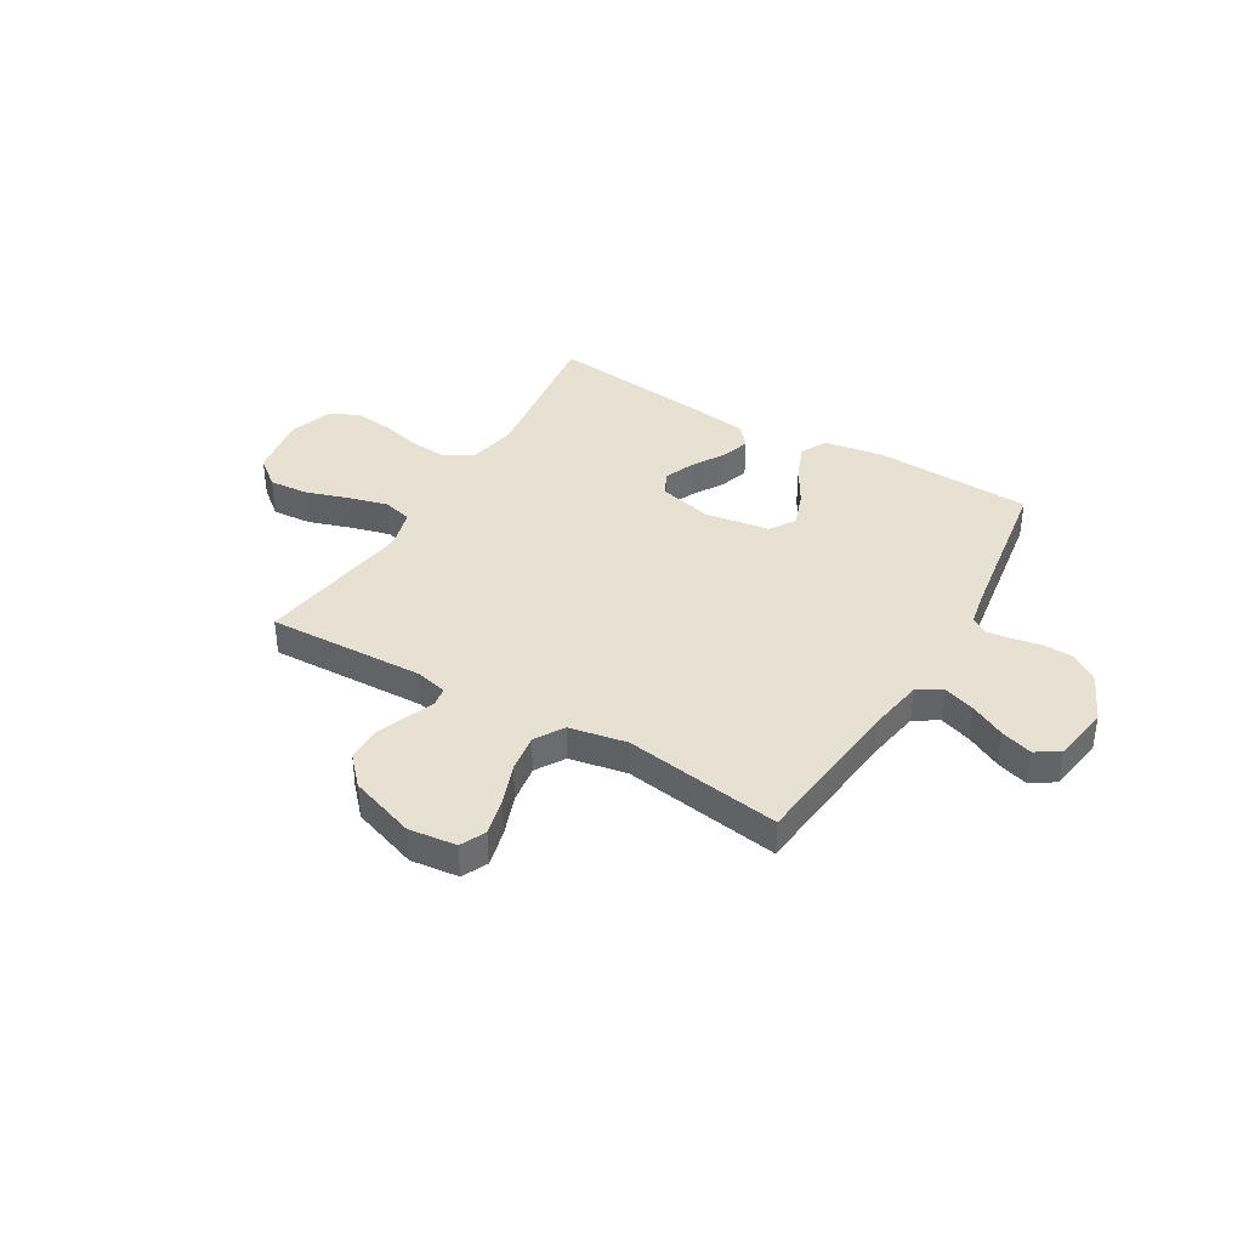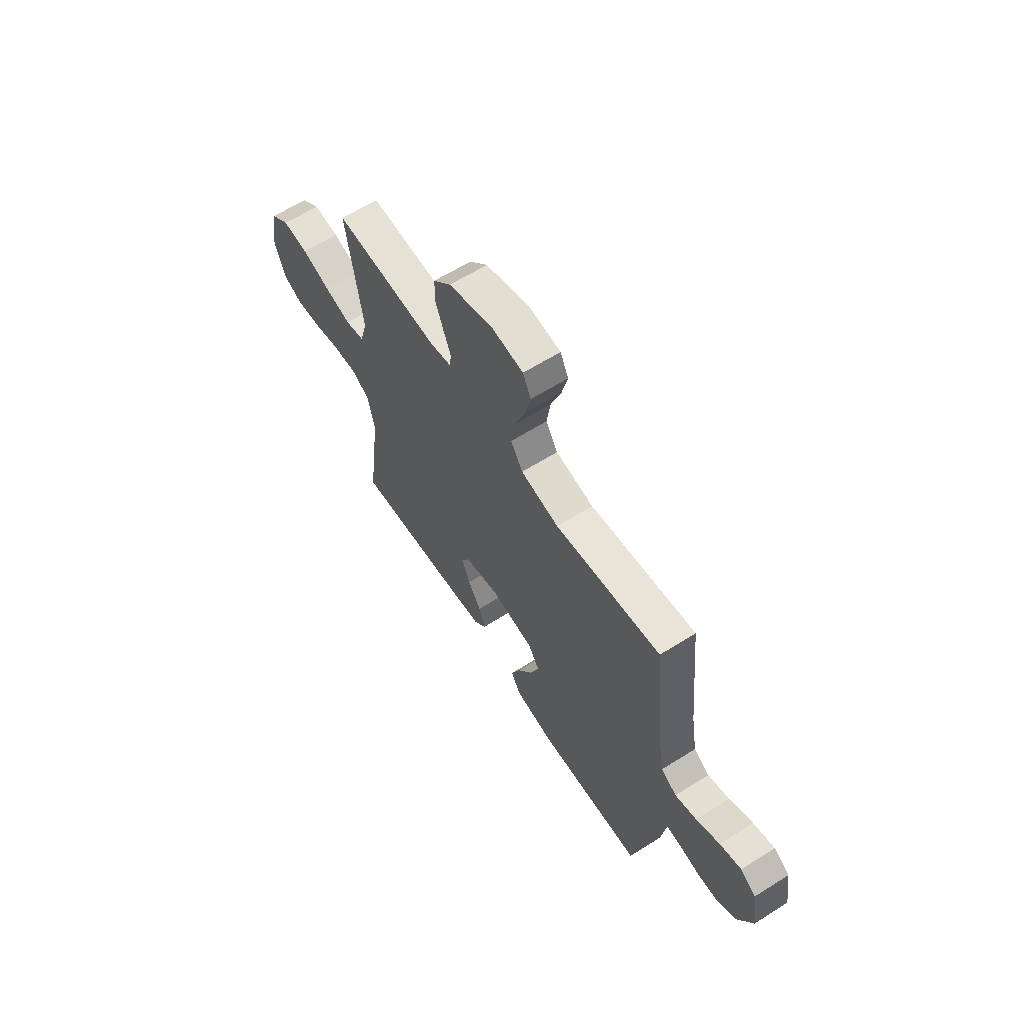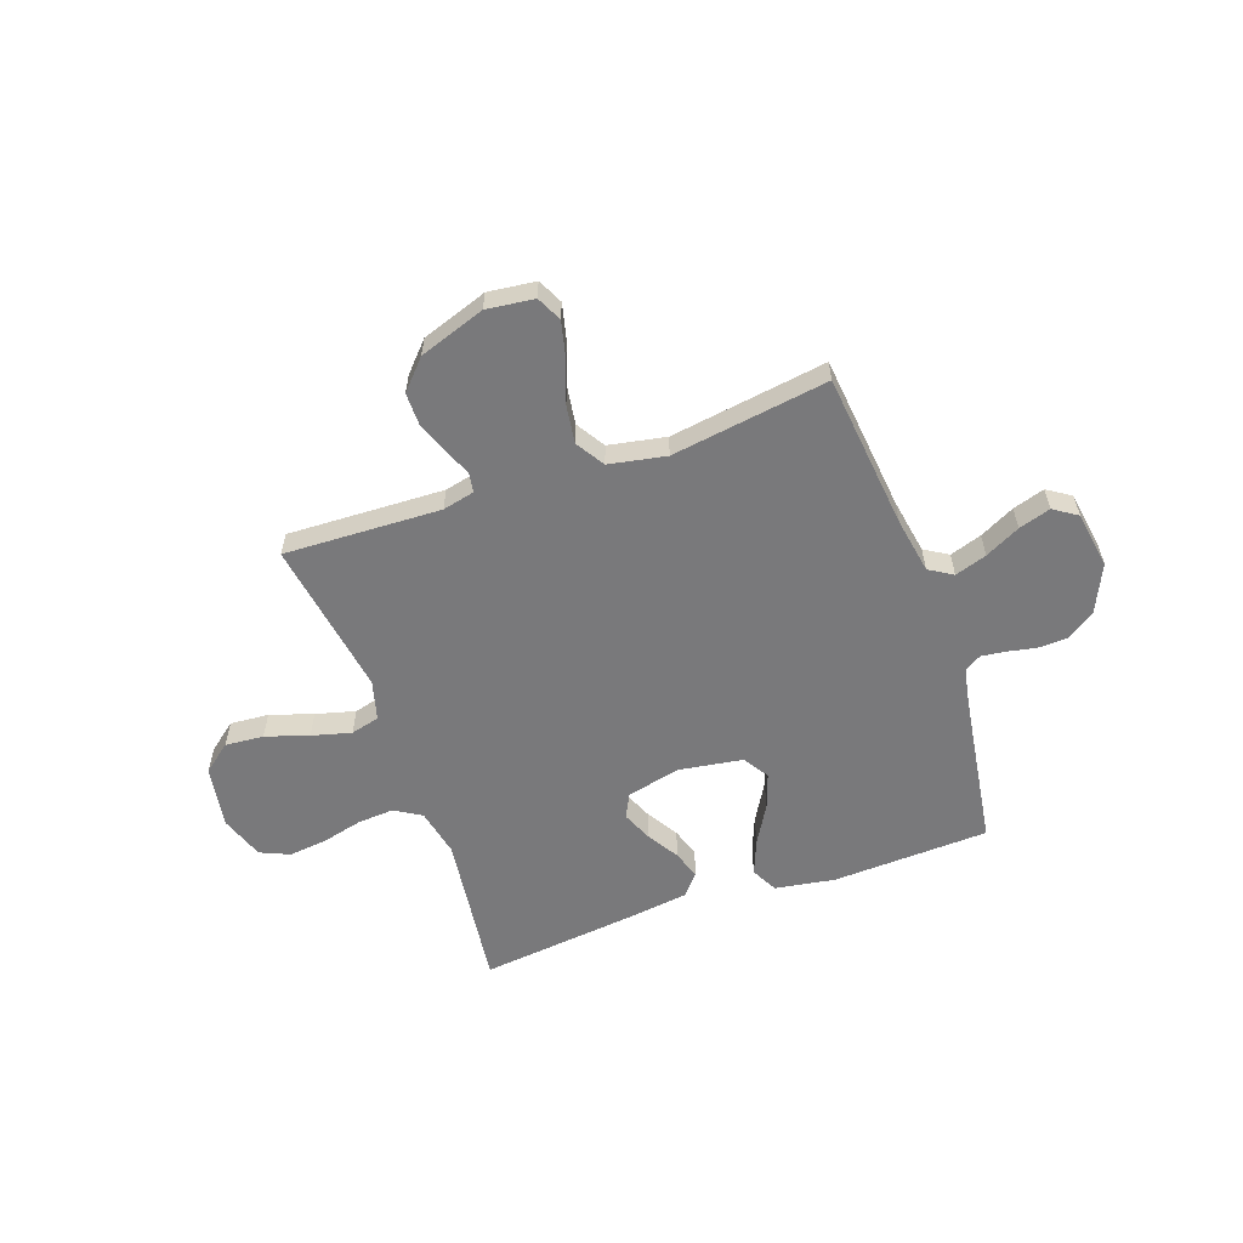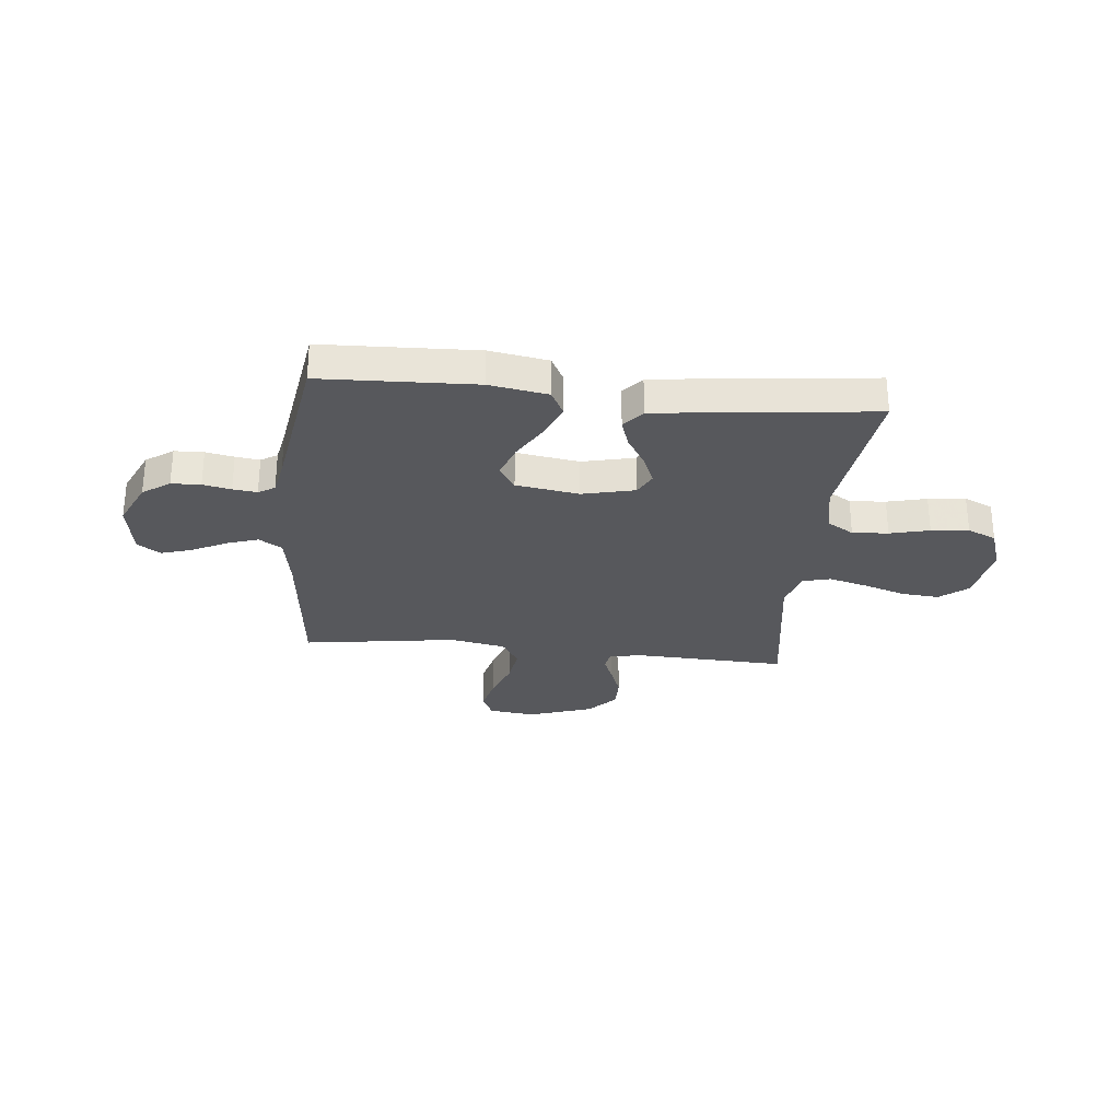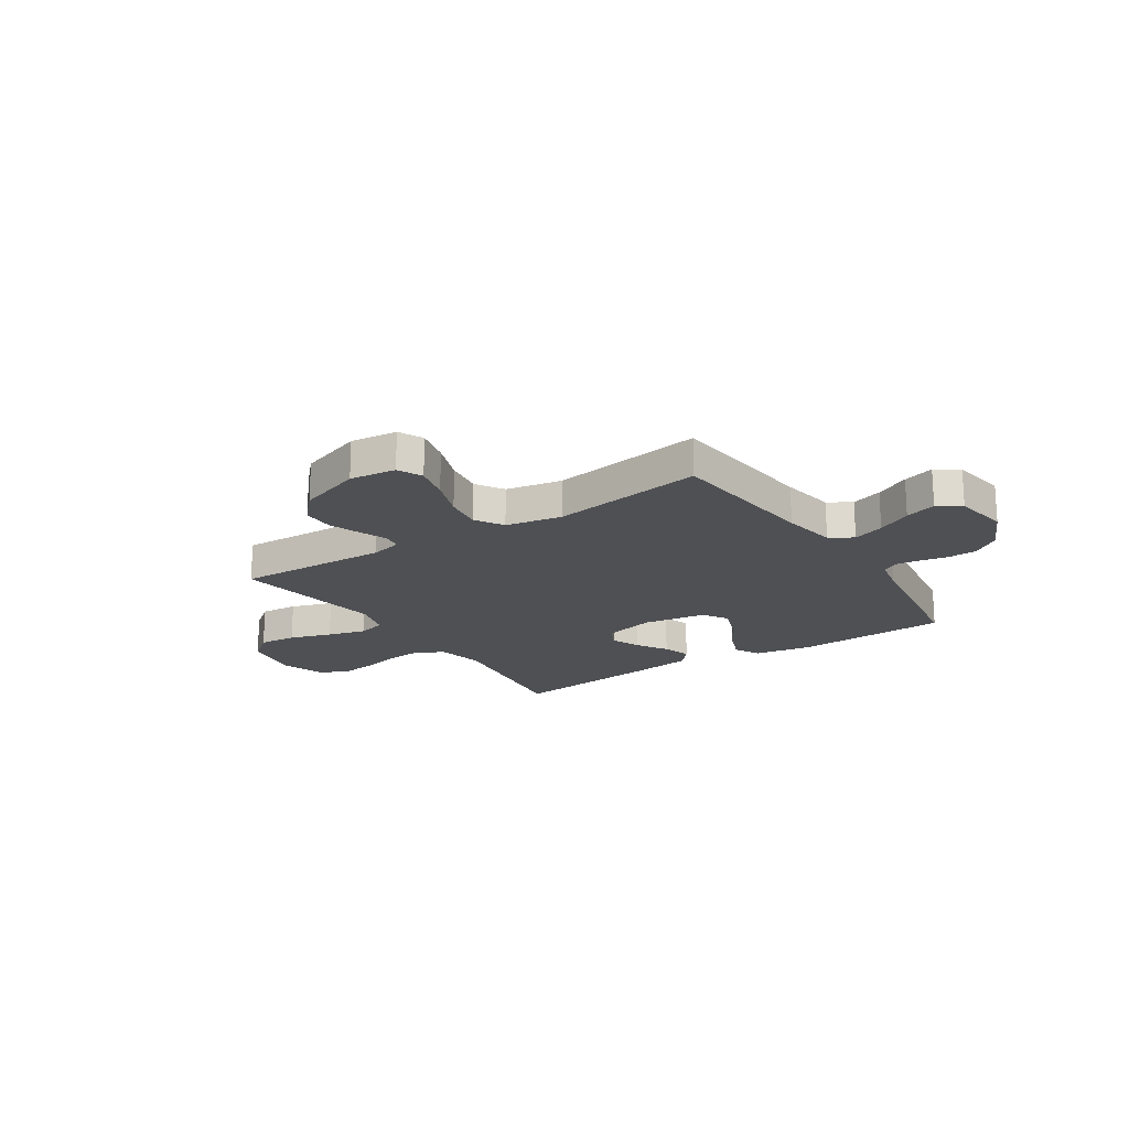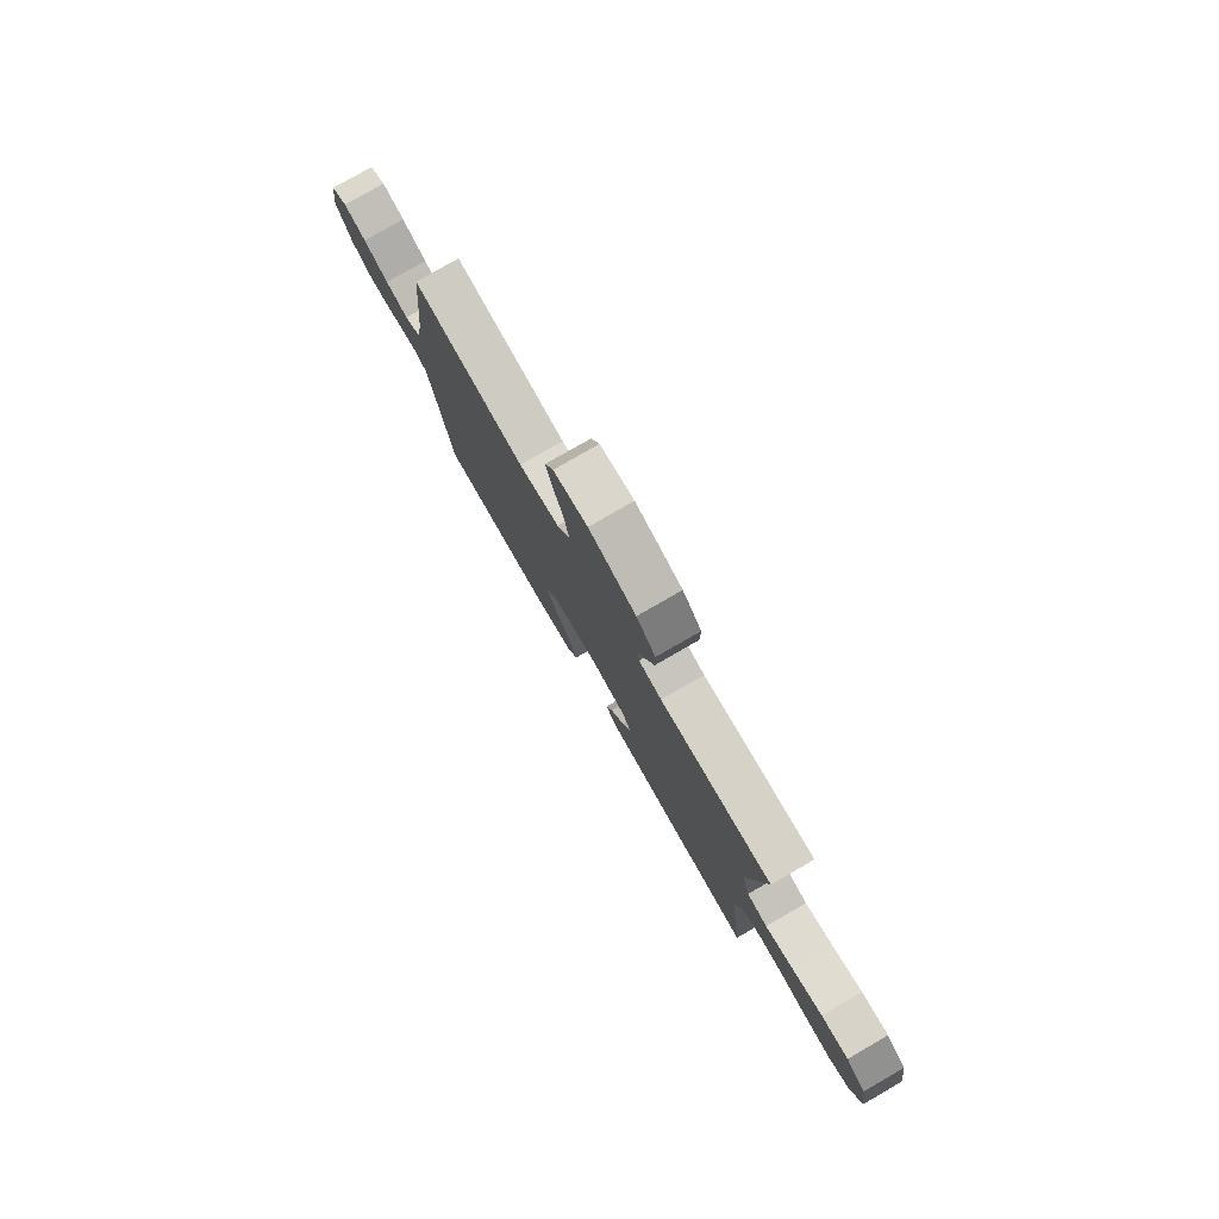
<metadata>
{"format":"obj","ext":"obj","renderer":"f3d","projection":"perspective","resolution":1024,"background":"white","views":[{"elev":38.9,"azim":30.6,"up":"+Y"},{"elev":62.8,"azim":57.5,"up":"+Z"},{"elev":-57.9,"azim":19.6,"up":"+Y"},{"elev":-28.8,"azim":174.1,"up":"+Y"},{"elev":-19.1,"azim":33.4,"up":"+Y"},{"elev":78.9,"azim":-120.0,"up":"+Z"}]}
</metadata>
<code>
v 0.5 0.07 0.5
v 0.531 0.07 0.2
v 0.549 0.07 0.094
v 0.594 0.07 0.066
v 0.655 0.07 0.086
v 0.722 0.07 0.12
v 0.783 0.07 0.139
v 0.828 0.07 0.109
v 0.845 0.07 0
v 0.803 0.07 -0.091
v 0.75 0.07 -0.128
v 0.693 0.07 -0.13
v 0.638 0.07 -0.119
v 0.591 0.07 -0.113
v 0.559 0.07 -0.133
v 0.546 0.07 -0.2
v 0.5 0.07 -0.5
v 0.2 0.07 -0.512
v 0.086 0.07 -0.493
v 0.06 0.07 -0.443
v 0.087 0.07 -0.376
v 0.13 0.07 -0.303
v 0.154 0.07 -0.236
v 0.123 0.07 -0.187
v 0 0.07 -0.168
v -0.102 0.07 -0.192
v -0.125 0.07 -0.237
v -0.101 0.07 -0.295
v -0.064 0.07 -0.356
v -0.046 0.07 -0.411
v -0.08 0.07 -0.451
v -0.2 0.07 -0.467
v -0.5 0.07 -0.5
v -0.461 0.07 -0.2
v -0.48 0.07 -0.108
v -0.531 0.07 -0.077
v -0.601 0.07 -0.082
v -0.678 0.07 -0.101
v -0.751 0.07 -0.109
v -0.807 0.07 -0.084
v -0.836 0.07 0
v -0.816 0.07 0.12
v -0.762 0.07 0.163
v -0.688 0.07 0.157
v -0.606 0.07 0.13
v -0.531 0.07 0.11
v -0.476 0.07 0.124
v -0.455 0.07 0.2
v -0.5 0.07 0.5
v -0.2 0.07 0.488
v -0.139 0.07 0.502
v -0.133 0.07 0.539
v -0.154 0.07 0.591
v -0.177 0.07 0.652
v -0.177 0.07 0.715
v -0.126 0.07 0.77
v 0 0.07 0.813
v 0.091 0.07 0.802
v 0.114 0.07 0.754
v 0.097 0.07 0.684
v 0.068 0.07 0.605
v 0.057 0.07 0.532
v 0.091 0.07 0.477
v 0.2 0.07 0.456
v 0.5 0 0.5
v 0.531 0 0.2
v 0.549 0 0.094
v 0.594 0 0.066
v 0.655 0 0.086
v 0.722 0 0.12
v 0.783 0 0.139
v 0.828 0 0.109
v 0.845 0 0
v 0.803 0 -0.091
v 0.75 0 -0.128
v 0.693 0 -0.13
v 0.638 0 -0.119
v 0.591 0 -0.113
v 0.559 0 -0.133
v 0.546 0 -0.2
v 0.5 0 -0.5
v 0.2 0 -0.512
v 0.086 0 -0.493
v 0.06 0 -0.443
v 0.087 0 -0.376
v 0.13 0 -0.303
v 0.154 0 -0.236
v 0.123 0 -0.187
v 0 0 -0.168
v -0.102 0 -0.192
v -0.125 0 -0.237
v -0.101 0 -0.295
v -0.064 0 -0.356
v -0.046 0 -0.411
v -0.08 0 -0.451
v -0.2 0 -0.467
v -0.5 0 -0.5
v -0.461 0 -0.2
v -0.48 0 -0.108
v -0.531 0 -0.077
v -0.601 0 -0.082
v -0.678 0 -0.101
v -0.751 0 -0.109
v -0.807 0 -0.084
v -0.836 0 0
v -0.816 0 0.12
v -0.762 0 0.163
v -0.688 0 0.157
v -0.606 0 0.13
v -0.531 0 0.11
v -0.476 0 0.124
v -0.455 0 0.2
v -0.5 0 0.5
v -0.2 0 0.488
v -0.139 0 0.502
v -0.133 0 0.539
v -0.154 0 0.591
v -0.177 0 0.652
v -0.177 0 0.715
v -0.126 0 0.77
v 0 0 0.813
v 0.091 0 0.802
v 0.114 0 0.754
v 0.097 0 0.684
v 0.068 0 0.605
v 0.057 0 0.532
v 0.091 0 0.477
v 0.2 0 0.456
f 58 59 60 61
f 58 61 62
f 57 58 62
f 56 57 62
f 55 56 62 63
f 52 53 54 55
f 48 49 50
f 47 48 50 51
f 42 43 44 45
f 42 45 46
f 41 42 46
f 40 41 46 47
f 37 38 39 40
f 36 37 40 47
f 31 32 33 34
f 31 34 35
f 28 29 30 31
f 27 28 31 35
f 26 27 35 36
f 19 20 21 22
f 19 22 23
f 16 17 18 19
f 15 16 19 23
f 14 15 23 24
f 10 11 12 13
f 10 13 14
f 9 10 14
f 5 6 7 8
f 4 5 8 9
f 64 1 2
f 63 64 2 3
f 52 55 63
f 51 52 63 3
f 25 26 36 47
f 4 9 14 24
f 24 25 47 51
f 3 4 24 51
f 125 124 123 122
f 126 125 122
f 126 122 121
f 126 121 120
f 127 126 120 119
f 119 118 117 116
f 114 113 112
f 115 114 112 111
f 109 108 107 106
f 110 109 106
f 110 106 105
f 111 110 105 104
f 104 103 102 101
f 111 104 101 100
f 98 97 96 95
f 99 98 95
f 95 94 93 92
f 99 95 92 91
f 100 99 91 90
f 86 85 84 83
f 87 86 83
f 83 82 81 80
f 87 83 80 79
f 88 87 79 78
f 77 76 75 74
f 78 77 74
f 78 74 73
f 72 71 70 69
f 73 72 69 68
f 66 65 128
f 67 66 128 127
f 127 119 116
f 67 127 116 115
f 111 100 90 89
f 88 78 73 68
f 115 111 89 88
f 115 88 68 67
f 1 65 66 2
f 2 66 67 3
f 3 67 68 4
f 4 68 69 5
f 5 69 70 6
f 6 70 71 7
f 7 71 72 8
f 8 72 73 9
f 9 73 74 10
f 10 74 75 11
f 11 75 76 12
f 12 76 77 13
f 13 77 78 14
f 14 78 79 15
f 15 79 80 16
f 16 80 81 17
f 17 81 82 18
f 18 82 83 19
f 19 83 84 20
f 20 84 85 21
f 21 85 86 22
f 22 86 87 23
f 23 87 88 24
f 24 88 89 25
f 25 89 90 26
f 26 90 91 27
f 27 91 92 28
f 28 92 93 29
f 29 93 94 30
f 30 94 95 31
f 31 95 96 32
f 32 96 97 33
f 33 97 98 34
f 34 98 99 35
f 35 99 100 36
f 36 100 101 37
f 37 101 102 38
f 38 102 103 39
f 39 103 104 40
f 40 104 105 41
f 41 105 106 42
f 42 106 107 43
f 43 107 108 44
f 44 108 109 45
f 45 109 110 46
f 46 110 111 47
f 47 111 112 48
f 48 112 113 49
f 49 113 114 50
f 50 114 115 51
f 51 115 116 52
f 52 116 117 53
f 53 117 118 54
f 54 118 119 55
f 55 119 120 56
f 56 120 121 57
f 57 121 122 58
f 58 122 123 59
f 59 123 124 60
f 60 124 125 61
f 61 125 126 62
f 62 126 127 63
f 63 127 128 64
f 64 128 65 1

</code>
